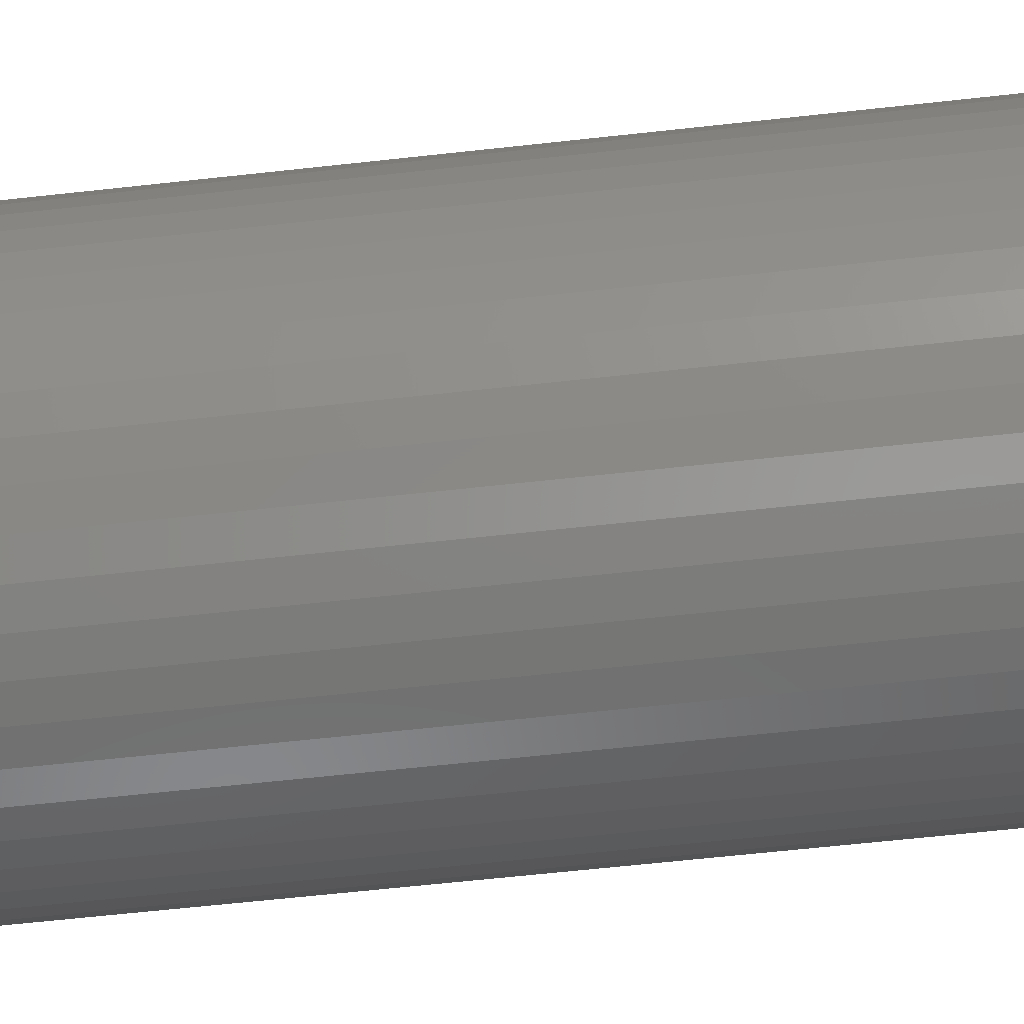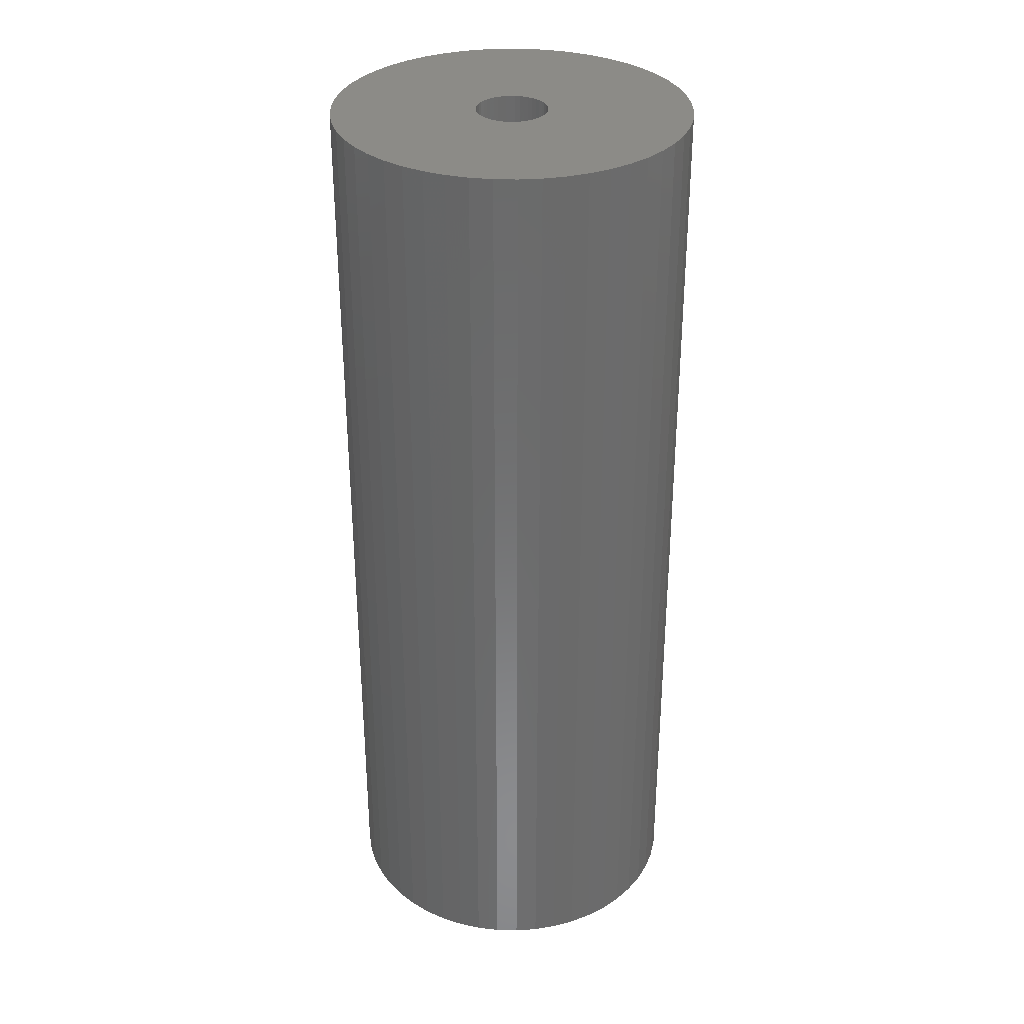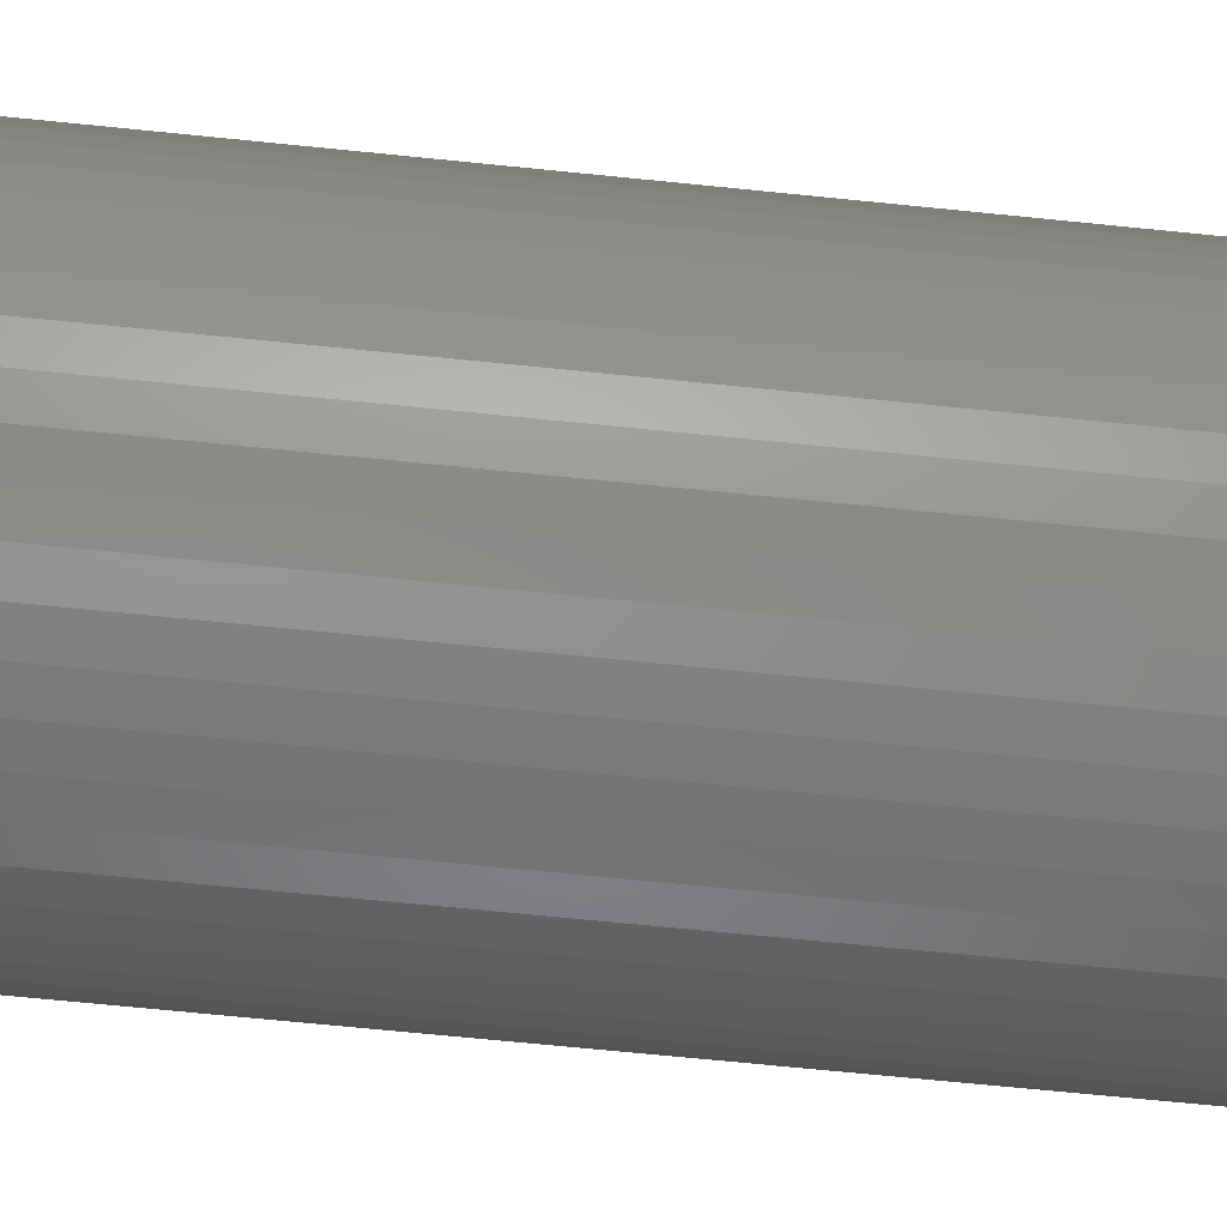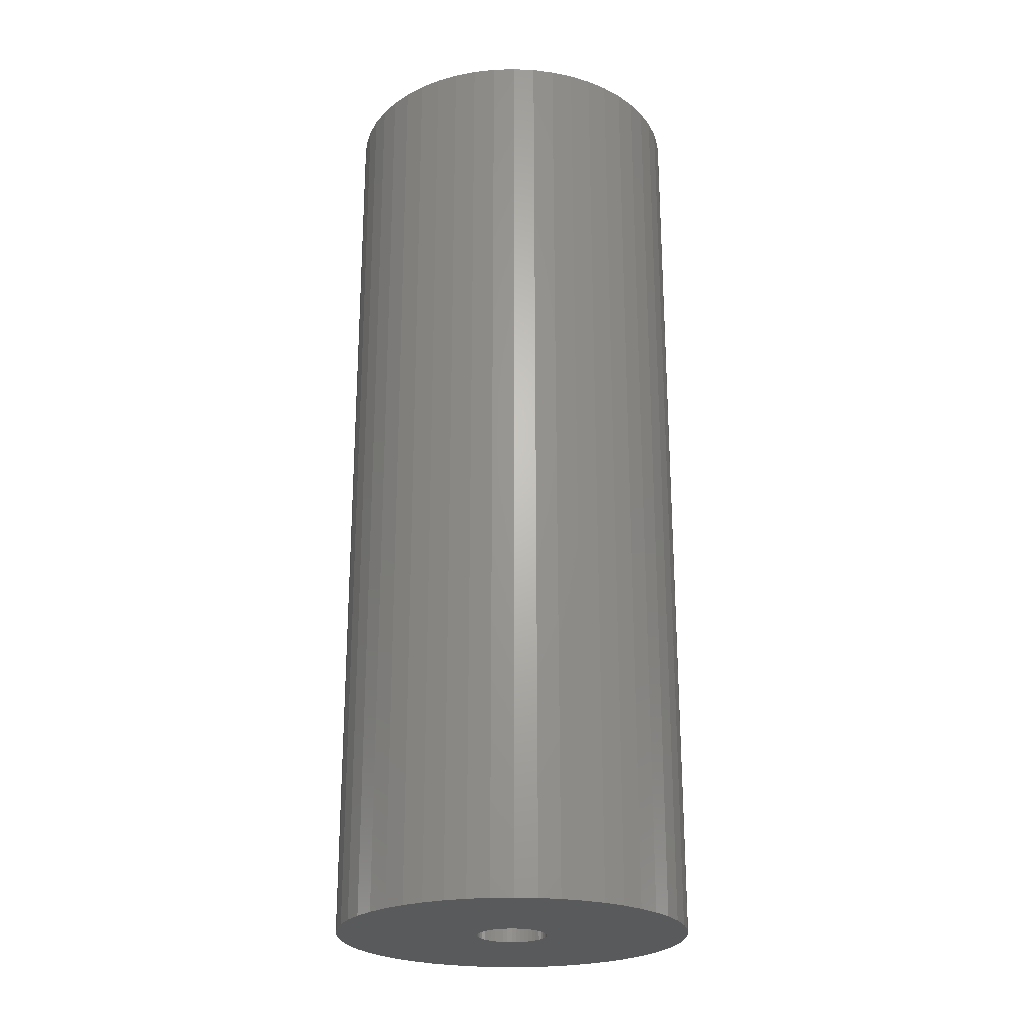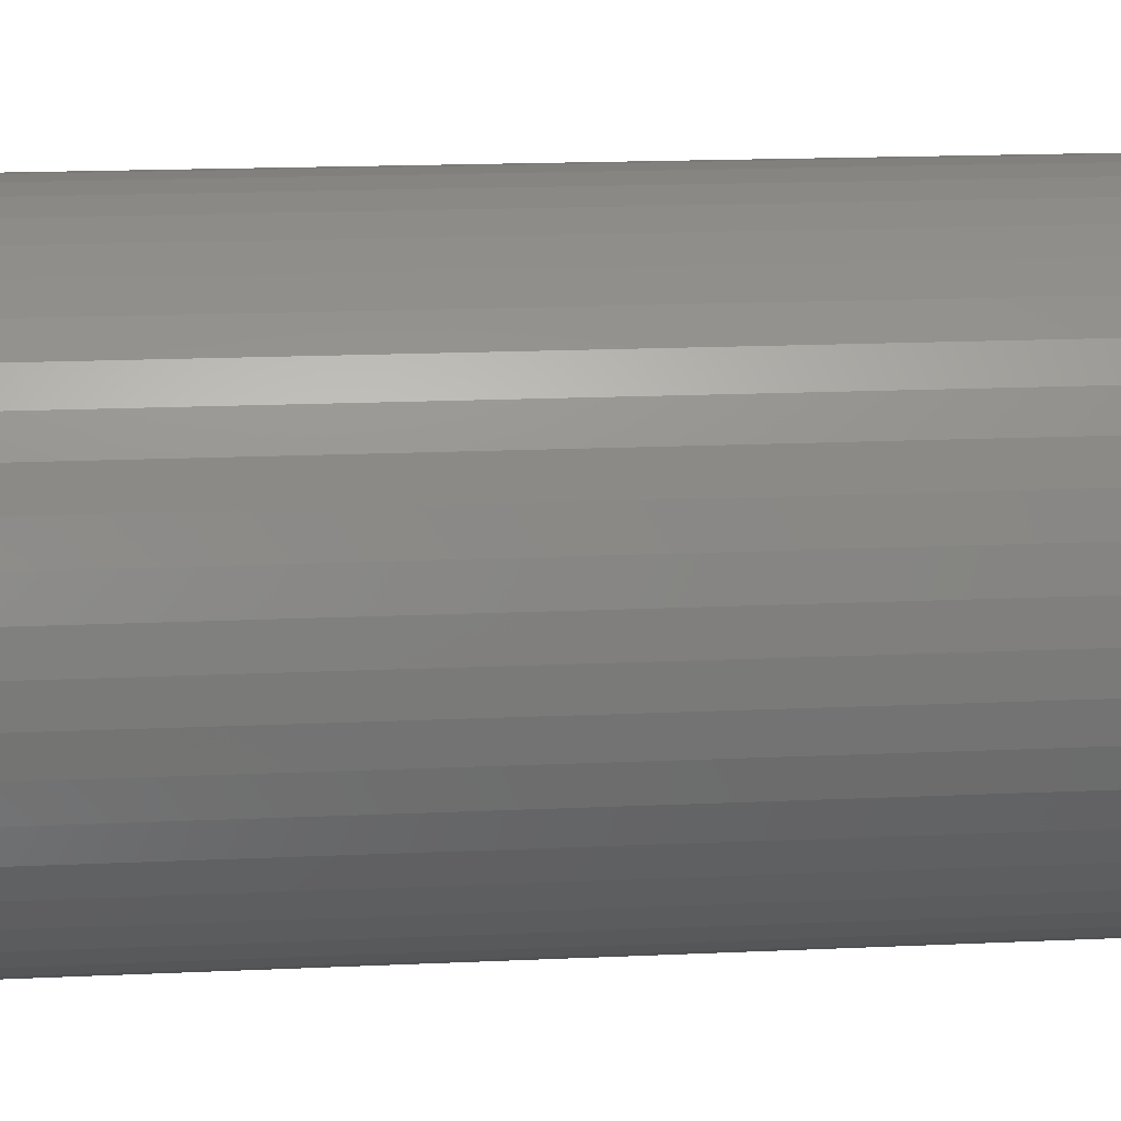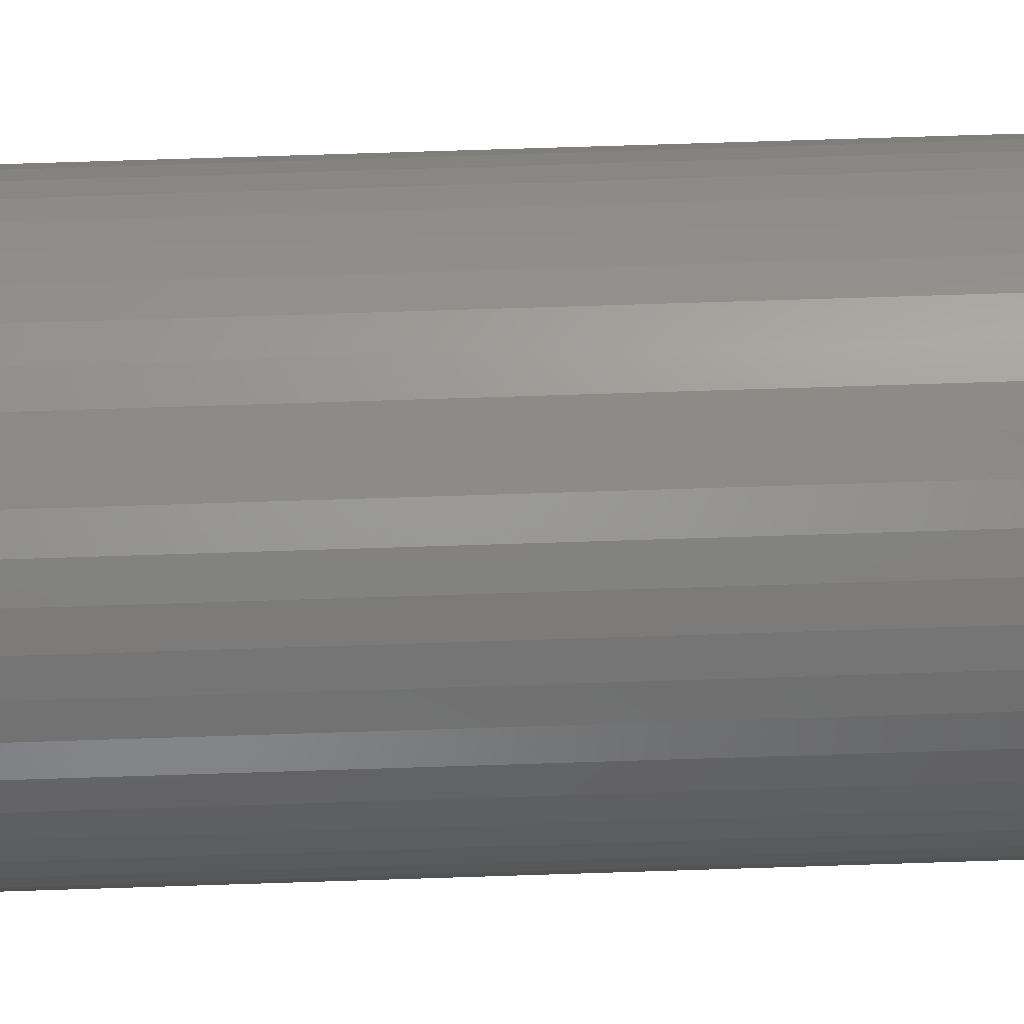
<metadata>
{"format":"stl","ext":"stl","renderer":"f3d","projection":"perspective","resolution":1024,"background":"white","views":[{"elev":-61.5,"azim":-83.5,"up":"+Y"},{"elev":32.8,"azim":174.7,"up":"+Z"},{"elev":-66.4,"azim":84.1,"up":"+Y"},{"elev":-24.0,"azim":-148.2,"up":"+Z"},{"elev":13.8,"azim":83.5,"up":"+Y"},{"elev":76.6,"azim":-91.8,"up":"+Y"}]}
</metadata>
<code>
# stl→obj: 200 verts, 400 faces
v 12.5 0 33
v 12.4 1.567 -33
v 12.4 1.567 33
v 12.5 0 -33
v -12.5 0 -33
v -12.4 1.567 33
v -12.4 1.567 -33
v -12.5 0 33
v 0.7849 12.48 -33
v -0.7849 12.48 33
v 0.7849 12.48 33
v -0.7849 12.48 -33
v -0.7849 -12.48 -33
v 0.7849 -12.48 33
v -0.7849 -12.48 33
v 0.7849 -12.48 -33
v 9.112 8.557 -33
v 7.968 9.631 33
v 9.112 8.557 33
v 7.968 9.631 -33
v -7.968 9.631 -33
v -9.112 8.557 33
v -7.968 9.631 33
v -9.112 8.557 -33
v -3.863 11.89 -33
v -5.322 11.31 33
v -3.863 11.89 33
v -5.322 11.31 -33
v 11.62 4.602 33
v 10.95 6.022 -33
v 10.95 6.022 33
v 11.62 4.602 -33
v 12.11 3.109 -33
v 12.11 3.109 33
v 10.11 7.347 -33
v 10.11 7.347 33
v 5.322 11.31 -33
v 3.863 11.89 33
v 5.322 11.31 33
v 3.863 11.89 -33
v 2.342 12.28 33
v 2.342 12.28 -33
v 6.698 10.55 -33
v 6.698 10.55 33
v -11.62 4.602 -33
v -10.95 6.022 33
v -10.95 6.022 -33
v -11.62 4.602 33
v -10.11 7.347 -33
v -10.11 7.347 33
v -12.11 3.109 -33
v -12.11 3.109 33
v -2.342 12.28 33
v -2.342 12.28 -33
v 2.342 -12.28 33
v 2.342 -12.28 -33
v 3.863 -11.89 -33
v 5.322 -11.31 33
v 3.863 -11.89 33
v 5.322 -11.31 -33
v 2.5 0 33
v 2.48 0.3133 33
v 12.4 -1.567 33
v 2.421 0.6217 33
v 2.48 -0.3133 33
v 2.324 0.9203 33
v 12.11 -3.109 33
v 2.191 1.204 33
v 2.421 -0.6217 33
v 2.023 1.469 33
v 11.62 -4.602 33
v 1.822 1.711 33
v 2.324 -0.9203 33
v 1.594 1.926 33
v 10.95 -6.022 33
v 1.34 2.111 33
v 2.191 -1.204 33
v 1.064 2.262 33
v 10.11 -7.347 33
v 2.023 -1.469 33
v 0.7725 2.378 33
v 0.4685 2.456 33
v 0.157 2.495 33
v -0.157 2.495 33
v -0.4685 2.456 33
v -0.7725 2.378 33
v -1.064 2.262 33
v -1.34 2.111 33
v -6.698 10.55 33
v -1.594 1.926 33
v -1.822 1.711 33
v -2.023 1.469 33
v 9.112 -8.557 33
v 1.822 -1.711 33
v 7.968 -9.631 33
v 1.594 -1.926 33
v 6.698 -10.55 33
v 1.34 -2.111 33
v 1.064 -2.262 33
v 0.7725 -2.378 33
v 0.4685 -2.456 33
v 0.157 -2.495 33
v -0.157 -2.495 33
v -0.4685 -2.456 33
v -2.342 -12.28 33
v -0.7725 -2.378 33
v -3.863 -11.89 33
v -1.064 -2.262 33
v -5.322 -11.31 33
v -1.34 -2.111 33
v -6.698 -10.55 33
v -1.594 -1.926 33
v -7.968 -9.631 33
v -1.822 -1.711 33
v -9.112 -8.557 33
v -2.023 -1.469 33
v -10.11 -7.347 33
v -2.191 -1.204 33
v -10.95 -6.022 33
v -2.324 -0.9203 33
v -11.62 -4.602 33
v -2.421 -0.6217 33
v -12.11 -3.109 33
v -2.48 -0.3133 33
v -12.4 -1.567 33
v -2.5 0 33
v -2.191 1.204 33
v -2.324 0.9203 33
v -2.421 0.6217 33
v -2.48 0.3133 33
v -6.698 10.55 -33
v 12.4 -1.567 -33
v 6.698 -10.55 -33
v 7.968 -9.631 -33
v 9.112 -8.557 -33
v 12.11 -3.109 -33
v -10.95 -6.022 -33
v -11.62 -4.602 -33
v 2.5 0 -33
v 2.48 -0.3133 -33
v 2.421 -0.6217 -33
v 11.62 -4.602 -33
v 2.48 0.3133 -33
v 2.324 -0.9203 -33
v 10.95 -6.022 -33
v 2.191 -1.204 -33
v 10.11 -7.347 -33
v 2.421 0.6217 -33
v 2.023 -1.469 -33
v 1.822 -1.711 -33
v 2.324 0.9203 -33
v 1.594 -1.926 -33
v 1.34 -2.111 -33
v 2.191 1.204 -33
v 1.064 -2.262 -33
v 2.023 1.469 -33
v 0.7725 -2.378 -33
v 0.4685 -2.456 -33
v 0.157 -2.495 -33
v -0.157 -2.495 -33
v -0.4685 -2.456 -33
v -2.342 -12.28 -33
v -0.7725 -2.378 -33
v -3.863 -11.89 -33
v -1.064 -2.262 -33
v -5.322 -11.31 -33
v -1.34 -2.111 -33
v -6.698 -10.55 -33
v -1.594 -1.926 -33
v -7.968 -9.631 -33
v -1.822 -1.711 -33
v -9.112 -8.557 -33
v -2.023 -1.469 -33
v -10.11 -7.347 -33
v 1.822 1.711 -33
v 1.594 1.926 -33
v 1.34 2.111 -33
v 1.064 2.262 -33
v 0.7725 2.378 -33
v 0.4685 2.456 -33
v 0.157 2.495 -33
v -0.157 2.495 -33
v -0.4685 2.456 -33
v -0.7725 2.378 -33
v -1.064 2.262 -33
v -1.34 2.111 -33
v -1.594 1.926 -33
v -1.822 1.711 -33
v -2.023 1.469 -33
v -2.191 1.204 -33
v -2.324 0.9203 -33
v -2.421 0.6217 -33
v -2.48 0.3133 -33
v -2.5 0 -33
v -2.191 -1.204 -33
v -2.324 -0.9203 -33
v -2.421 -0.6217 -33
v -12.11 -3.109 -33
v -2.48 -0.3133 -33
v -12.4 -1.567 -33
f 1 2 3
f 2 1 4
f 5 6 7
f 6 5 8
f 9 10 11
f 10 9 12
f 13 14 15
f 14 13 16
f 17 18 19
f 18 17 20
f 21 22 23
f 22 21 24
f 25 26 27
f 26 25 28
f 29 30 31
f 30 29 32
f 3 33 34
f 33 3 2
f 31 35 36
f 35 31 30
f 37 38 39
f 38 37 40
f 40 41 38
f 41 40 42
f 43 39 44
f 39 43 37
f 45 46 47
f 46 45 48
f 49 22 24
f 22 49 50
f 51 48 45
f 48 51 52
f 12 53 10
f 53 12 54
f 16 55 14
f 55 16 56
f 57 58 59
f 58 57 60
f 34 32 29
f 32 34 33
f 36 17 19
f 17 36 35
f 42 11 41
f 11 42 9
f 20 44 18
f 44 20 43
f 47 50 49
f 50 47 46
f 7 52 51
f 52 7 6
f 61 1 3
f 62 3 34
f 1 61 63
f 64 34 29
f 65 63 61
f 66 29 31
f 63 65 67
f 68 31 36
f 69 67 65
f 70 36 19
f 67 69 71
f 72 19 18
f 73 71 69
f 74 18 44
f 71 73 75
f 76 44 39
f 77 75 73
f 78 39 38
f 75 77 79
f 80 79 77
f 3 62 61
f 34 64 62
f 81 38 41
f 29 66 64
f 31 68 66
f 36 70 68
f 19 72 70
f 18 74 72
f 44 76 74
f 39 78 76
f 82 41 11
f 38 81 78
f 41 82 81
f 11 83 82
f 11 84 83
f 10 84 11
f 84 10 85
f 53 85 10
f 85 53 86
f 27 86 53
f 86 27 87
f 26 87 27
f 87 26 88
f 89 88 26
f 88 89 90
f 23 90 89
f 90 23 91
f 22 91 23
f 91 22 92
f 50 92 22
f 79 80 93
f 94 93 80
f 93 94 95
f 96 95 94
f 95 96 97
f 98 97 96
f 97 98 58
f 99 58 98
f 58 99 59
f 100 59 99
f 59 100 55
f 101 55 100
f 55 101 14
f 102 14 101
f 103 14 102
f 15 103 104
f 105 104 106
f 103 15 14
f 107 106 108
f 109 108 110
f 111 110 112
f 113 112 114
f 115 114 116
f 117 116 118
f 119 118 120
f 104 105 15
f 121 120 122
f 123 122 124
f 125 124 126
f 92 50 127
f 106 107 105
f 46 127 50
f 108 109 107
f 127 46 128
f 110 111 109
f 48 128 46
f 112 113 111
f 128 48 129
f 114 115 113
f 52 129 48
f 116 117 115
f 129 52 130
f 118 119 117
f 6 130 52
f 120 121 119
f 130 6 126
f 122 123 121
f 8 126 6
f 124 125 123
f 126 8 125
f 28 89 26
f 89 28 131
f 131 23 89
f 23 131 21
f 54 27 53
f 27 54 25
f 63 4 1
f 4 63 132
f 60 97 58
f 97 60 133
f 134 93 95
f 93 134 135
f 67 132 63
f 132 67 136
f 137 121 138
f 121 137 119
f 139 4 132
f 140 132 136
f 4 139 2
f 141 136 142
f 143 2 139
f 144 142 145
f 2 143 33
f 146 145 147
f 148 33 143
f 149 147 135
f 33 148 32
f 150 135 134
f 151 32 148
f 152 134 133
f 32 151 30
f 153 133 60
f 154 30 151
f 155 60 57
f 30 154 35
f 156 35 154
f 132 140 139
f 136 141 140
f 157 57 56
f 142 144 141
f 145 146 144
f 147 149 146
f 135 150 149
f 134 152 150
f 133 153 152
f 60 155 153
f 158 56 16
f 57 157 155
f 56 158 157
f 16 159 158
f 16 160 159
f 13 160 16
f 160 13 161
f 162 161 13
f 161 162 163
f 164 163 162
f 163 164 165
f 166 165 164
f 165 166 167
f 168 167 166
f 167 168 169
f 170 169 168
f 169 170 171
f 172 171 170
f 171 172 173
f 174 173 172
f 35 156 17
f 175 17 156
f 17 175 20
f 176 20 175
f 20 176 43
f 177 43 176
f 43 177 37
f 178 37 177
f 37 178 40
f 179 40 178
f 40 179 42
f 180 42 179
f 42 180 9
f 181 9 180
f 182 9 181
f 12 182 183
f 54 183 184
f 182 12 9
f 25 184 185
f 28 185 186
f 131 186 187
f 21 187 188
f 24 188 189
f 49 189 190
f 47 190 191
f 183 54 12
f 45 191 192
f 51 192 193
f 7 193 194
f 173 174 195
f 184 25 54
f 137 195 174
f 185 28 25
f 195 137 196
f 186 131 28
f 138 196 137
f 187 21 131
f 196 138 197
f 188 24 21
f 198 197 138
f 189 49 24
f 197 198 199
f 190 47 49
f 200 199 198
f 191 45 47
f 199 200 194
f 192 51 45
f 5 194 200
f 193 7 51
f 194 5 7
f 93 147 79
f 147 93 135
f 75 142 71
f 142 75 145
f 138 123 198
f 123 138 121
f 56 59 55
f 59 56 57
f 79 145 75
f 145 79 147
f 133 95 97
f 95 133 134
f 71 136 67
f 136 71 142
f 162 15 105
f 15 162 13
f 166 107 109
f 107 166 164
f 164 105 107
f 105 164 162
f 172 117 174
f 117 172 115
f 172 113 115
f 113 172 170
f 198 125 200
f 125 198 123
f 200 8 5
f 8 200 125
f 174 119 137
f 119 174 117
f 168 109 111
f 109 168 166
f 170 111 113
f 111 170 168
f 139 62 143
f 62 139 61
f 126 193 130
f 193 126 194
f 182 83 84
f 83 182 181
f 159 103 102
f 103 159 160
f 176 72 74
f 72 176 175
f 188 90 91
f 90 188 187
f 185 86 87
f 86 185 184
f 151 68 154
f 68 151 66
f 179 78 81
f 78 179 178
f 180 81 82
f 81 180 179
f 178 76 78
f 76 178 177
f 128 190 127
f 190 128 191
f 183 84 85
f 84 183 182
f 141 65 140
f 65 141 69
f 158 102 101
f 102 158 159
f 148 66 151
f 66 148 64
f 143 64 148
f 64 143 62
f 156 72 175
f 72 156 70
f 154 70 156
f 70 154 68
f 181 82 83
f 82 181 180
f 177 74 76
f 74 177 176
f 127 189 92
f 189 127 190
f 92 188 91
f 188 92 189
f 129 191 128
f 191 129 192
f 130 192 129
f 192 130 193
f 186 87 88
f 87 186 185
f 187 88 90
f 88 187 186
f 184 85 86
f 85 184 183
f 140 61 139
f 61 140 65
f 146 73 144
f 73 146 77
f 118 196 120
f 196 118 195
f 116 195 118
f 195 116 173
f 124 194 126
f 194 124 199
f 153 99 98
f 99 153 155
f 144 69 141
f 69 144 73
f 150 80 149
f 80 150 94
f 114 173 116
f 173 114 171
f 122 199 124
f 199 122 197
f 120 197 122
f 197 120 196
f 150 96 94
f 96 150 152
f 155 100 99
f 100 155 157
f 157 101 100
f 101 157 158
f 149 77 146
f 77 149 80
f 160 104 103
f 104 160 161
f 161 106 104
f 106 161 163
f 152 98 96
f 98 152 153
f 163 108 106
f 108 163 165
f 165 110 108
f 110 165 167
f 167 112 110
f 112 167 169
f 169 114 112
f 114 169 171

</code>
